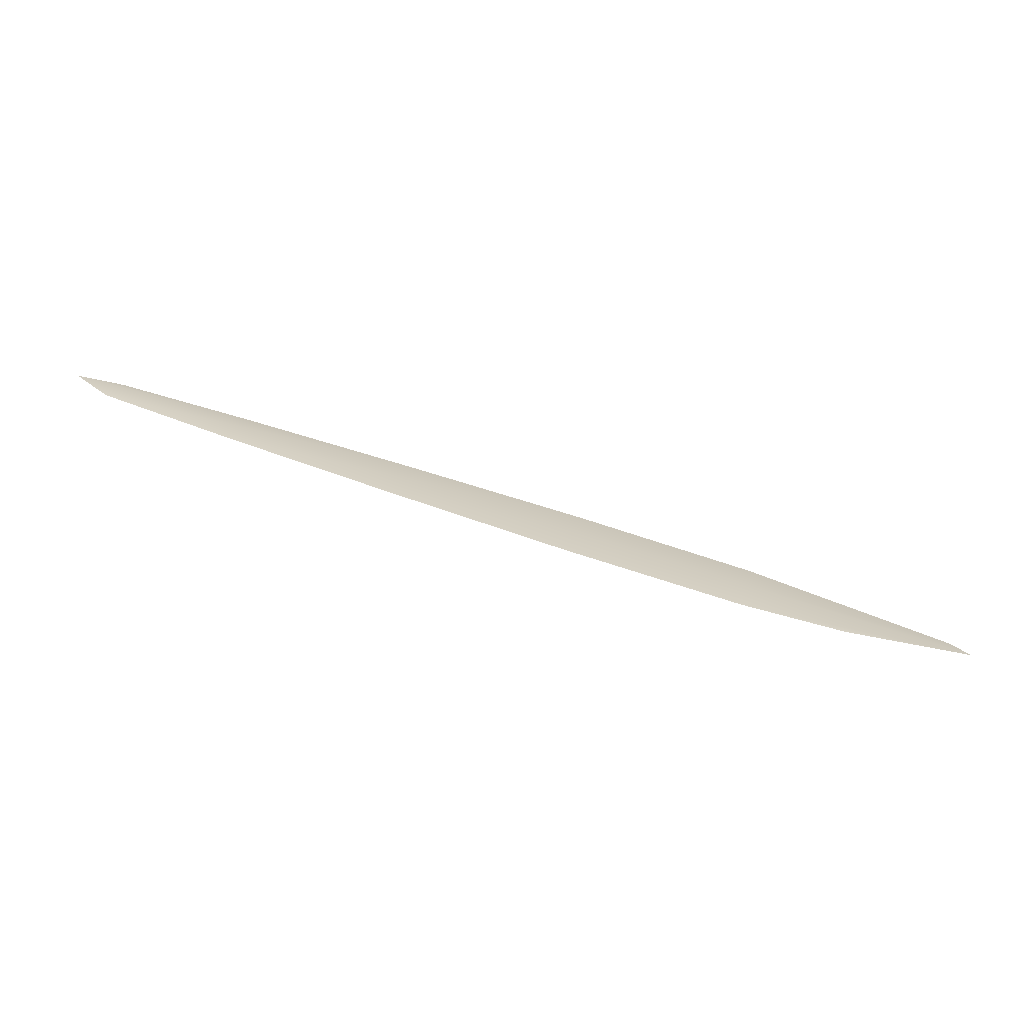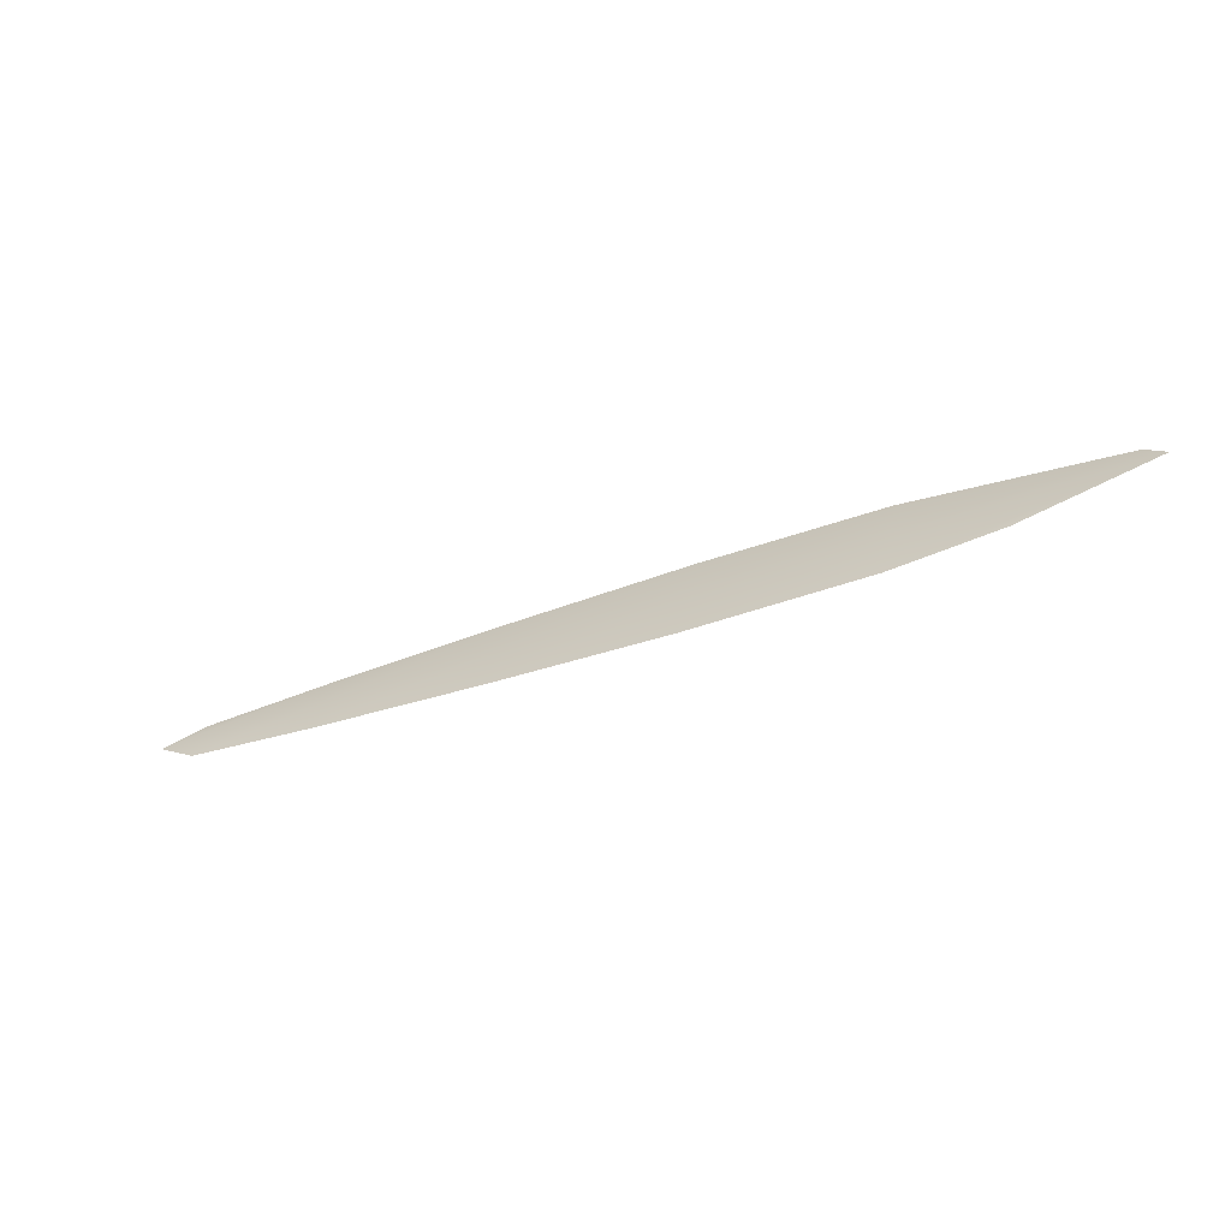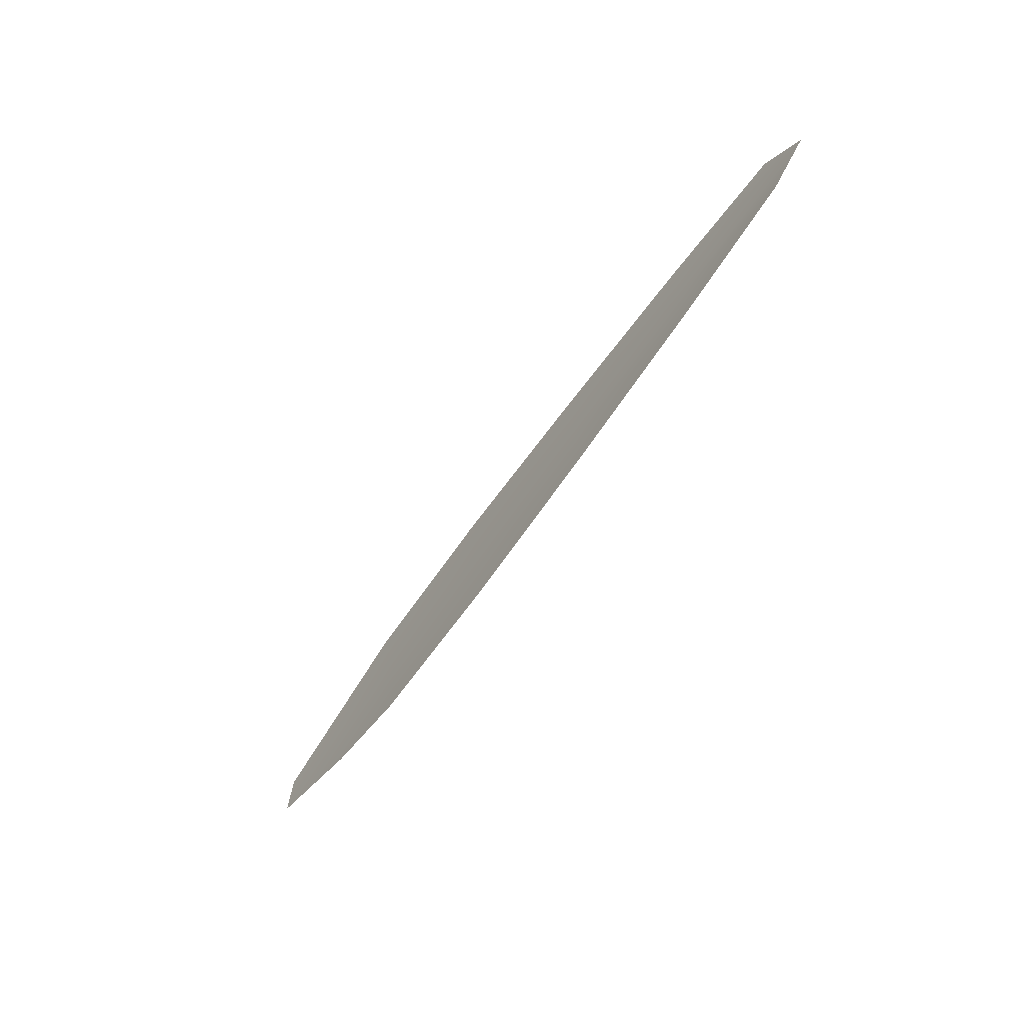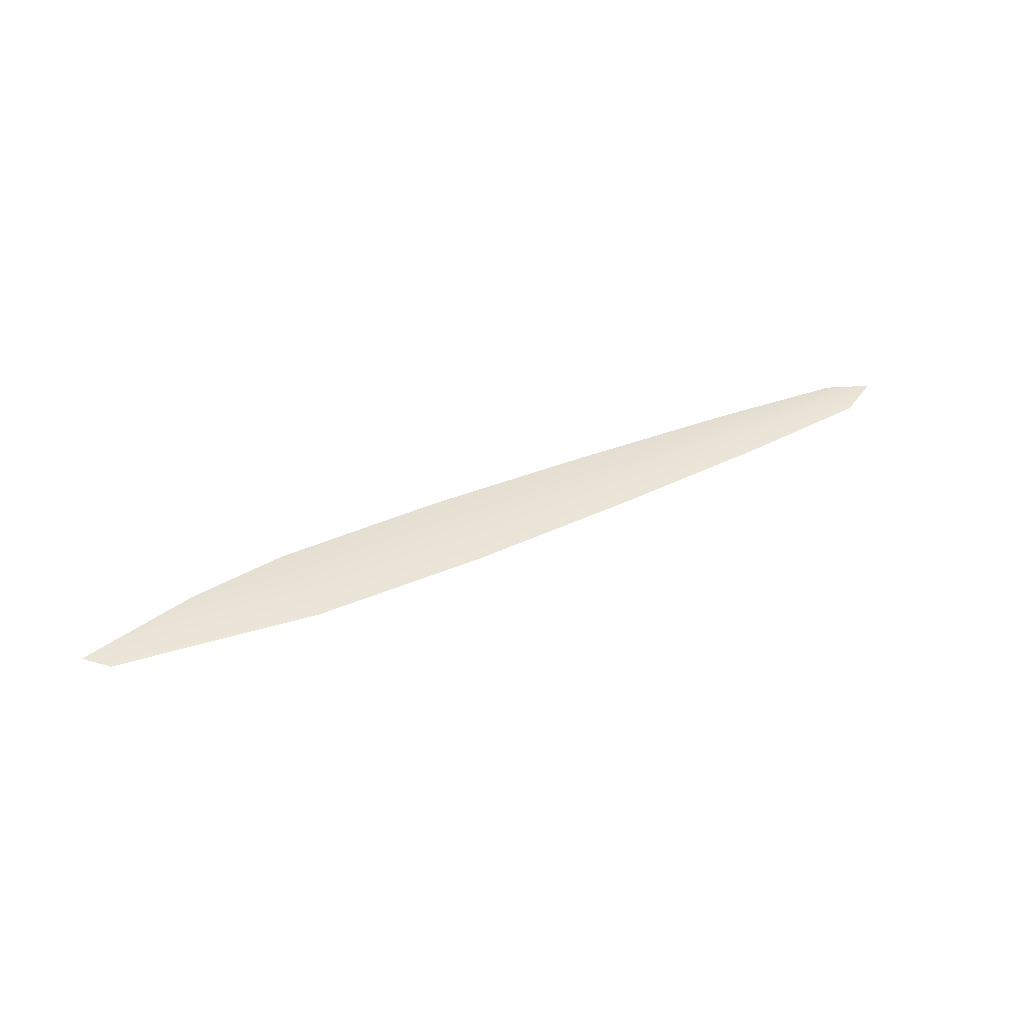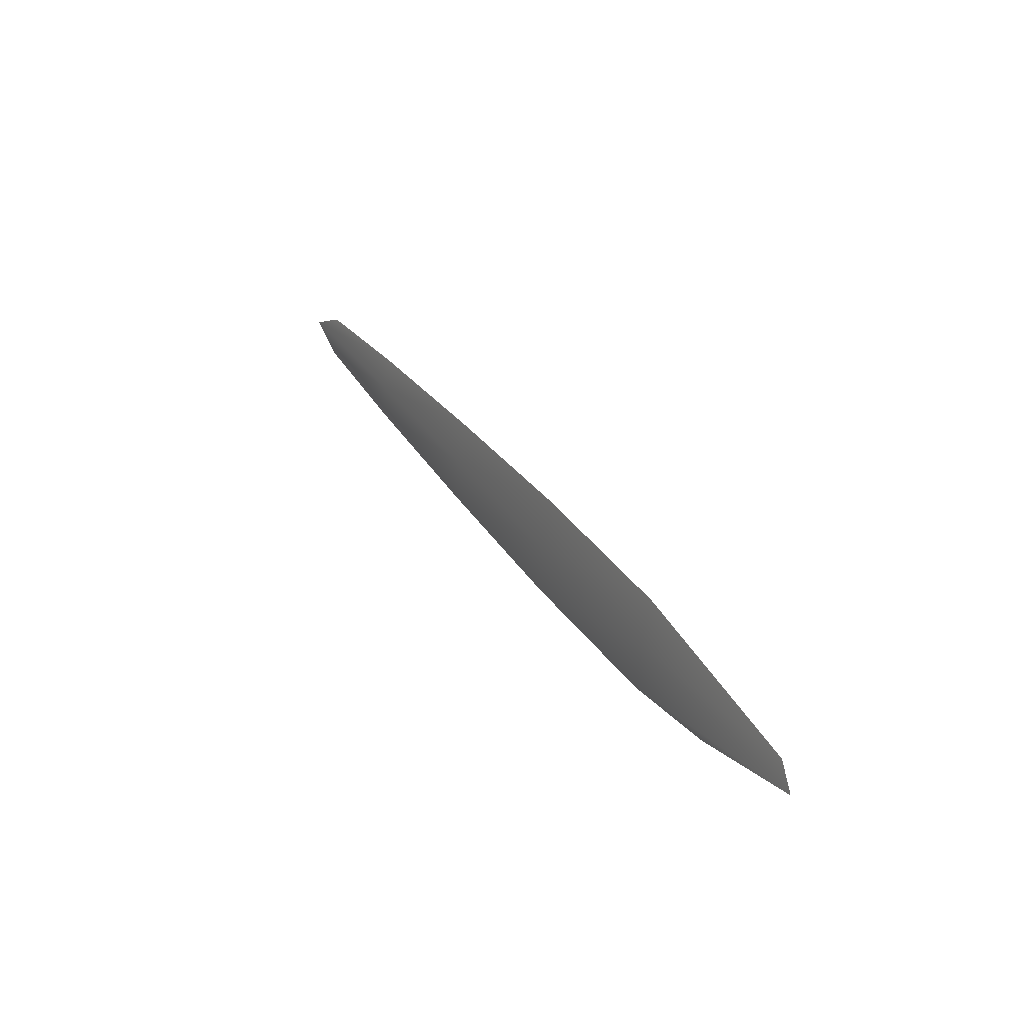
<metadata>
{"format":"obj","ext":"obj","renderer":"f3d","projection":"perspective","resolution":1024,"background":"white","views":[{"elev":-69.0,"azim":-14.1,"up":"+Y"},{"elev":-59.5,"azim":25.7,"up":"+Y"},{"elev":-42.1,"azim":-123.4,"up":"+Y"},{"elev":41.1,"azim":140.1,"up":"+Z"},{"elev":19.9,"azim":60.3,"up":"+Y"}]}
</metadata>
<code>
o feather_flight_primary_021
v 0.2219 0.1426 0.02837
v 0.2206 0.1362 0.02837
v 0.3501 0.1152 0.02839
v 0.3333 0.1103 0.02839
v 0.2152 0.1407 0.0288
v 0.3526 0.1115 0.02882
v 0.2423 0.1401 0.02837
v 0.2687 0.136 0.02838
v 0.2949 0.1314 0.02838
v 0.3209 0.1256 0.02839
v 0.3179 0.1114 0.02839
v 0.2918 0.1167 0.02838
v 0.266 0.1232 0.02838
v 0.2402 0.1302 0.02837
v 0.2413 0.1351 0.02881
v 0.2673 0.1296 0.02881
v 0.2934 0.1241 0.02881
v 0.3194 0.1185 0.02882
f 18 10 3 6
f 11 18 6 4
f 5 1 7 15
f 15 7 8 16
f 16 8 9 17
f 17 9 10 18
f 2 5 15 14
f 14 15 16 13
f 13 16 17 12
f 12 17 18 11

</code>
